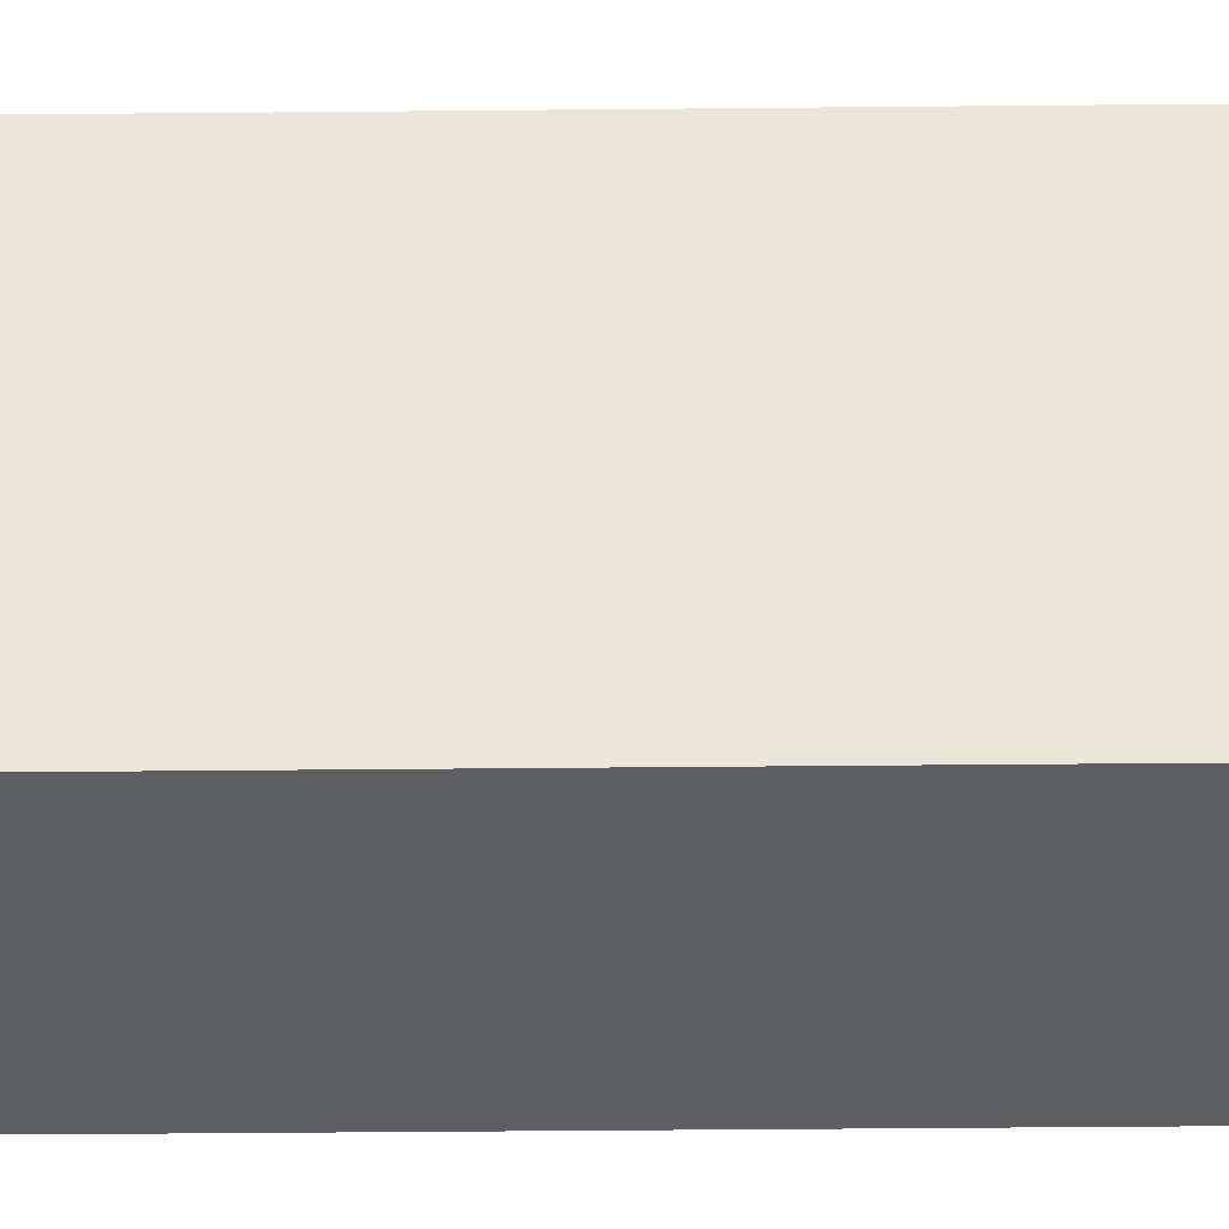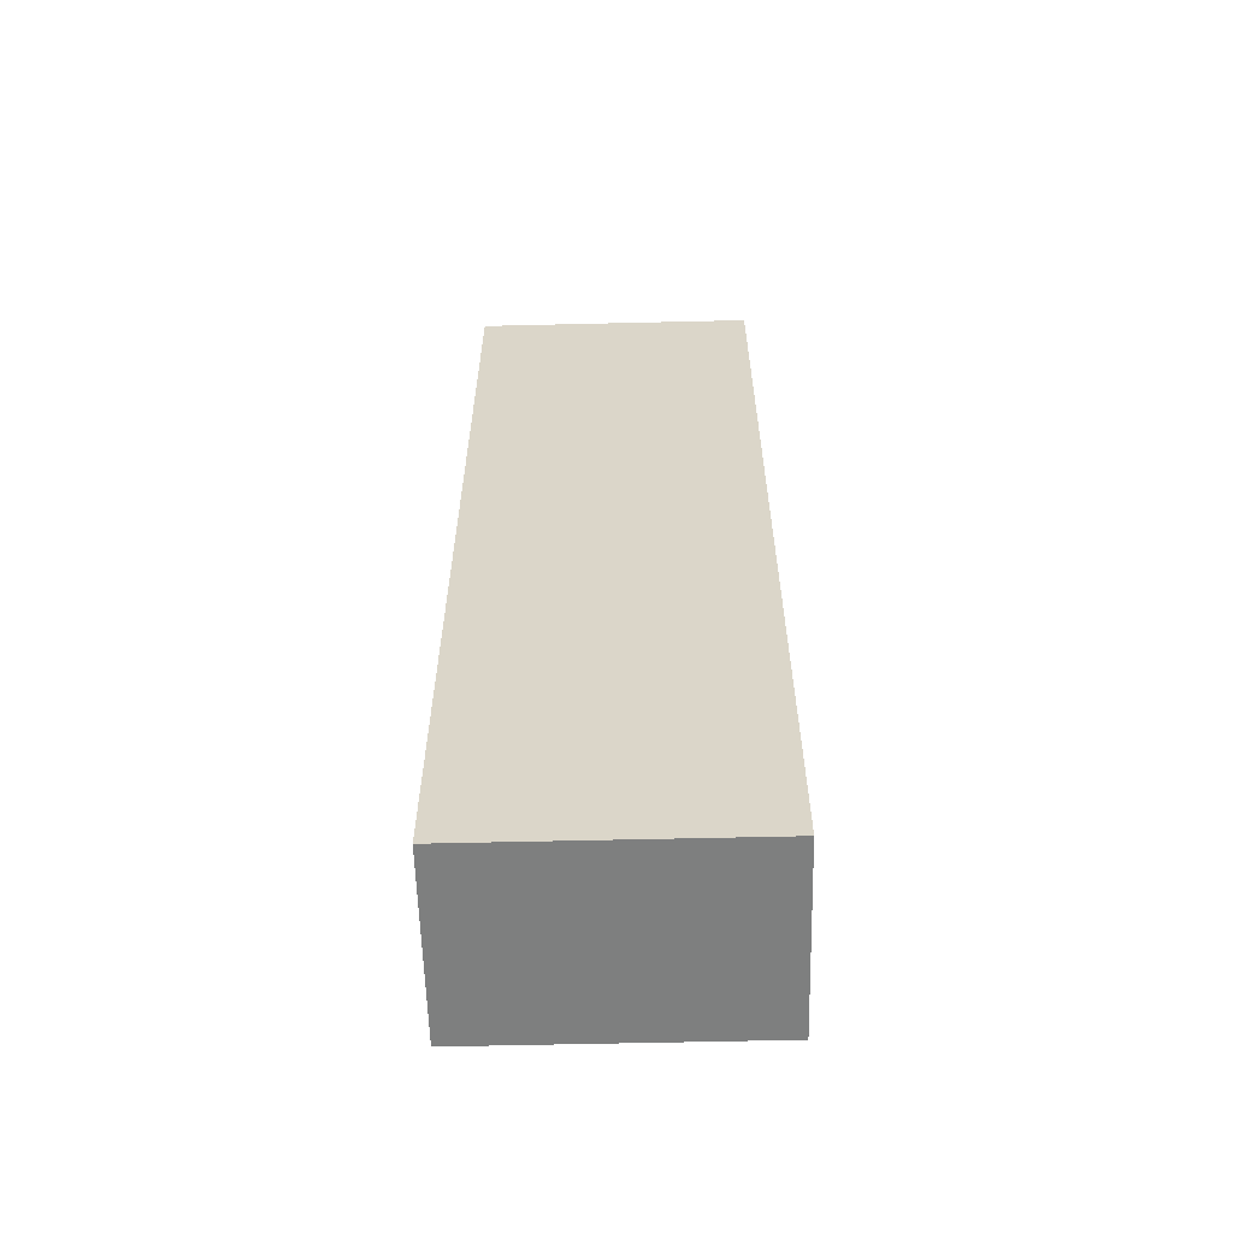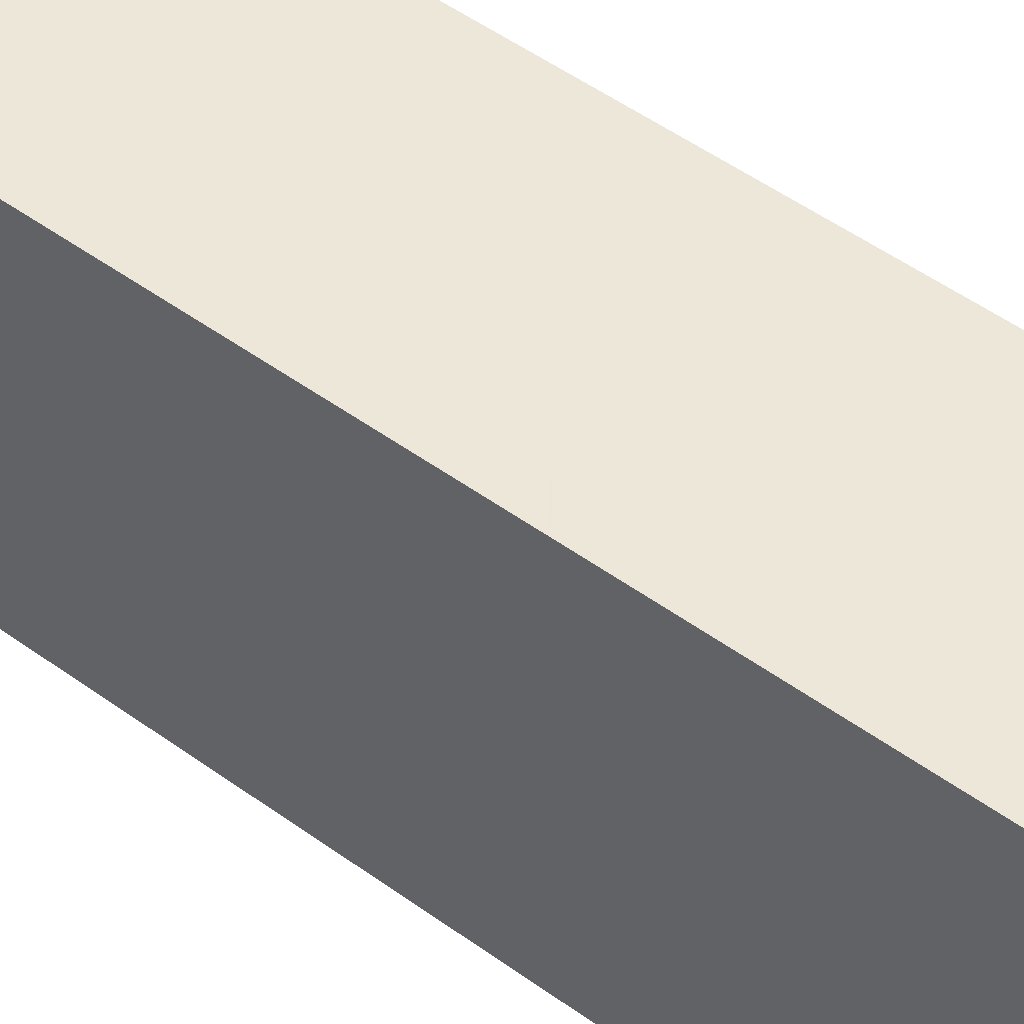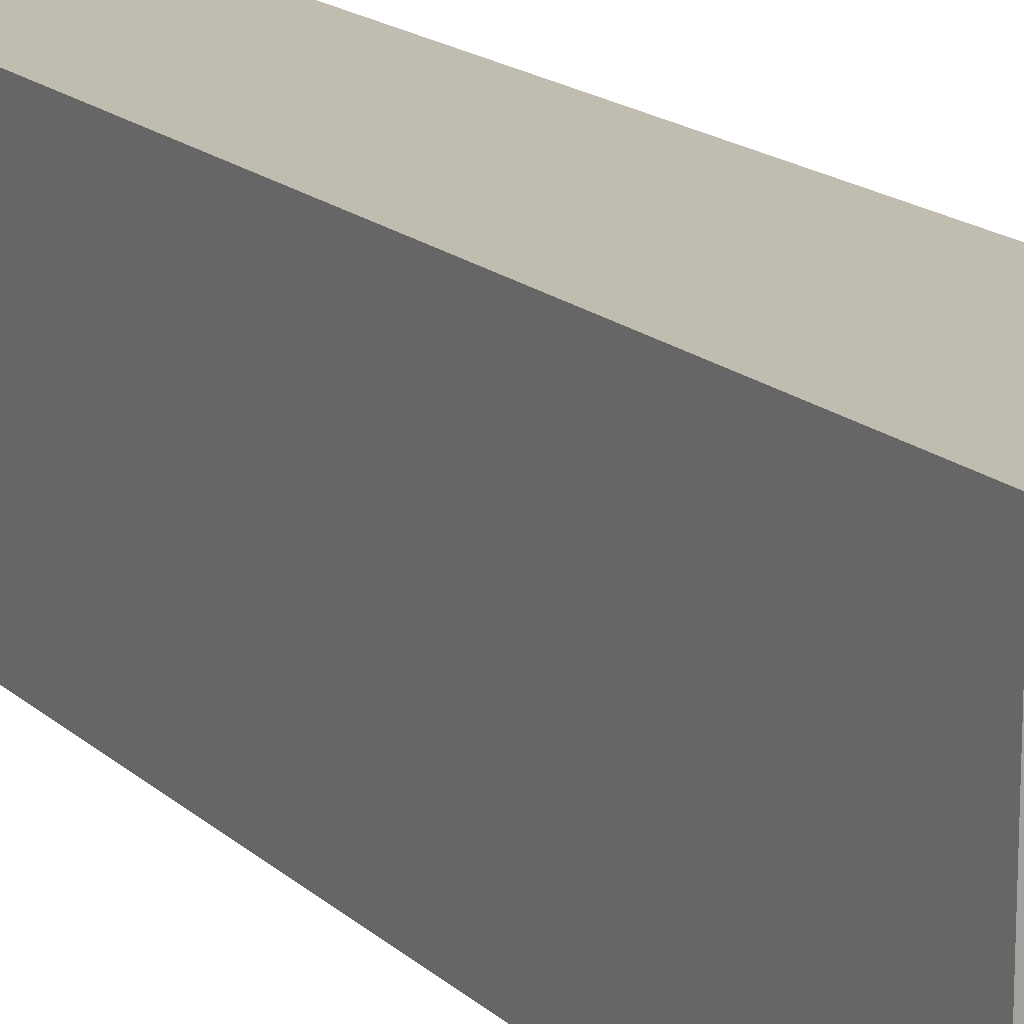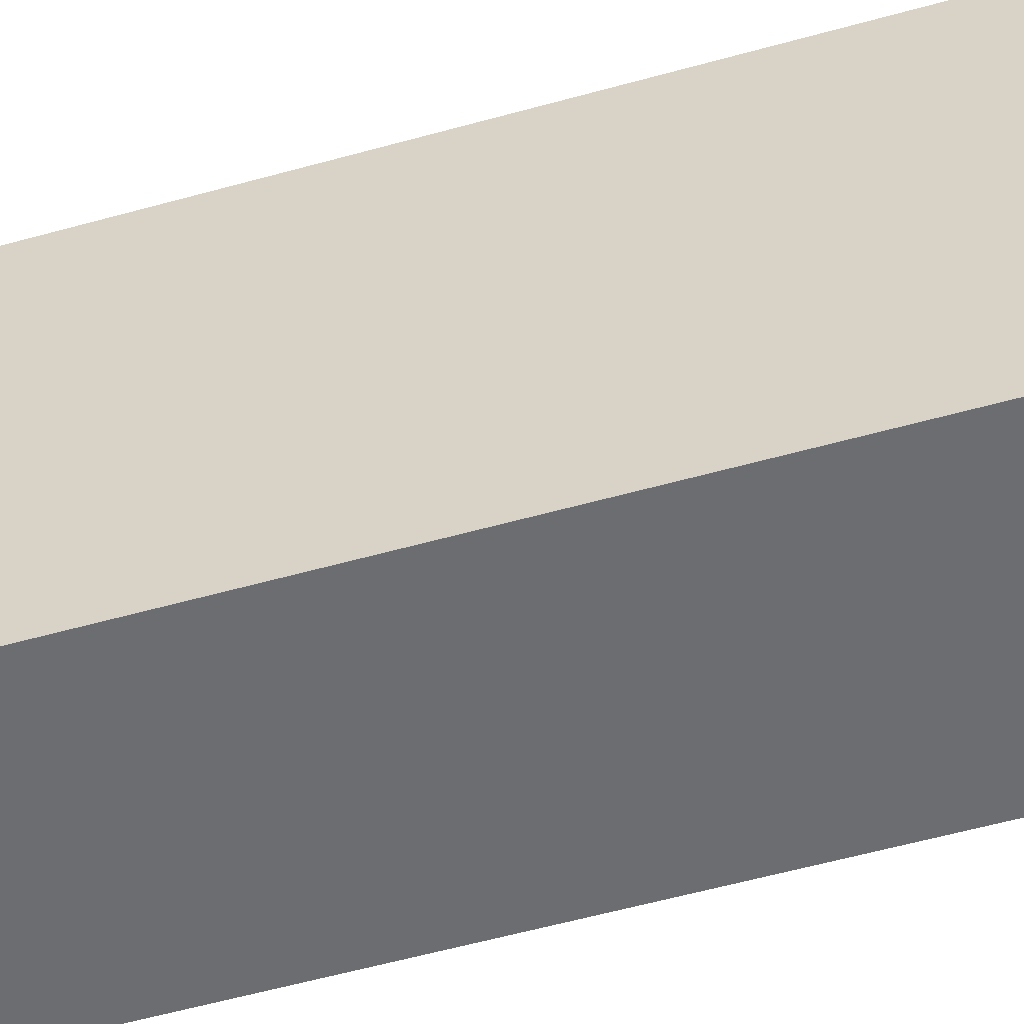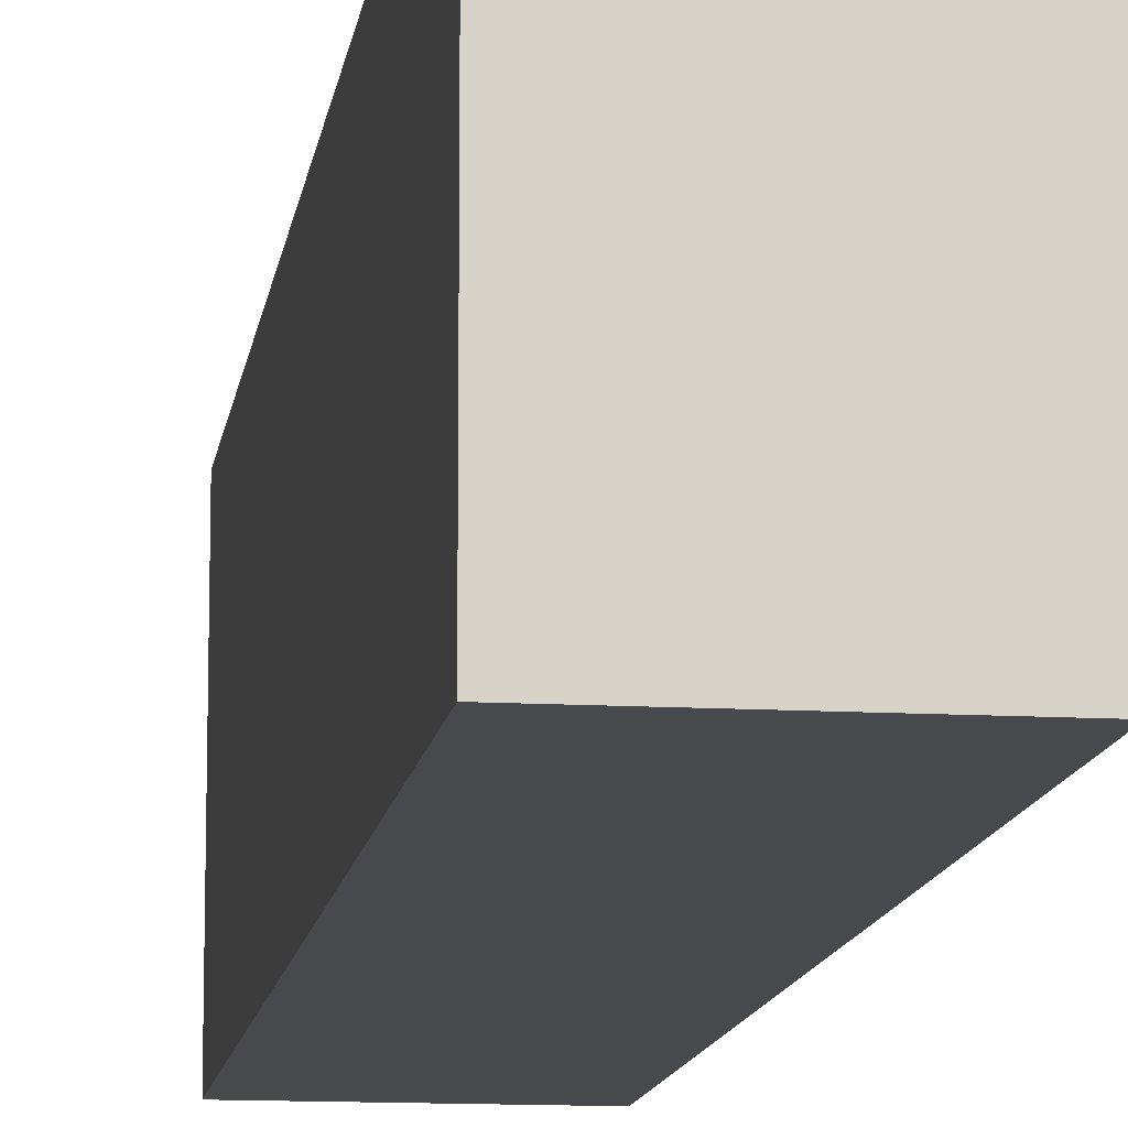
<metadata>
{"format":"obj","ext":"obj","renderer":"f3d","projection":"perspective","resolution":1024,"background":"white","views":[{"elev":-40.5,"azim":-89.3,"up":"+Z"},{"elev":-59.6,"azim":-88.6,"up":"+Y"},{"elev":49.6,"azim":128.9,"up":"+Z"},{"elev":16.6,"azim":-30.1,"up":"+Z"},{"elev":-54.0,"azim":106.8,"up":"+Z"},{"elev":-12.2,"azim":172.1,"up":"+Z"}]}
</metadata>
<code>
v 4 0 0
v 6 0 0
v 6 10 0
v 4 10 0
v 4 0 3
v 6 0 3
v 6 10 3
v 4 10 3
f 2 1 3
f 3 1 4
f 6 7 5
f 7 8 5
f 1 2 5
f 5 2 6
f 2 3 6
f 6 3 7
f 3 4 7
f 7 4 8
f 4 1 8
f 8 1 5

</code>
